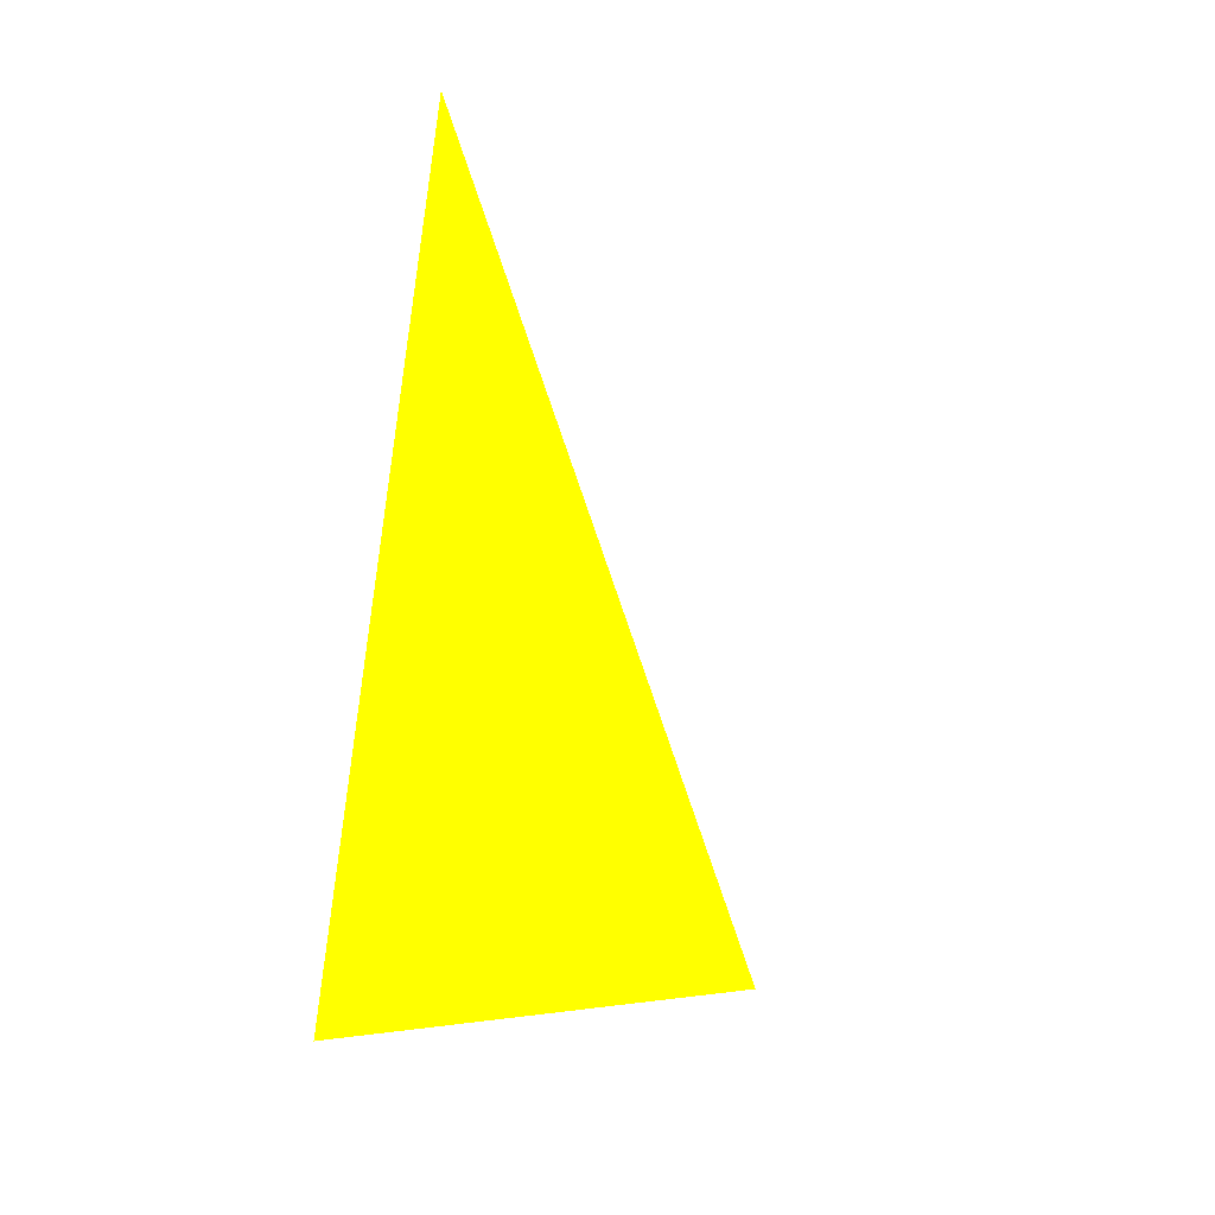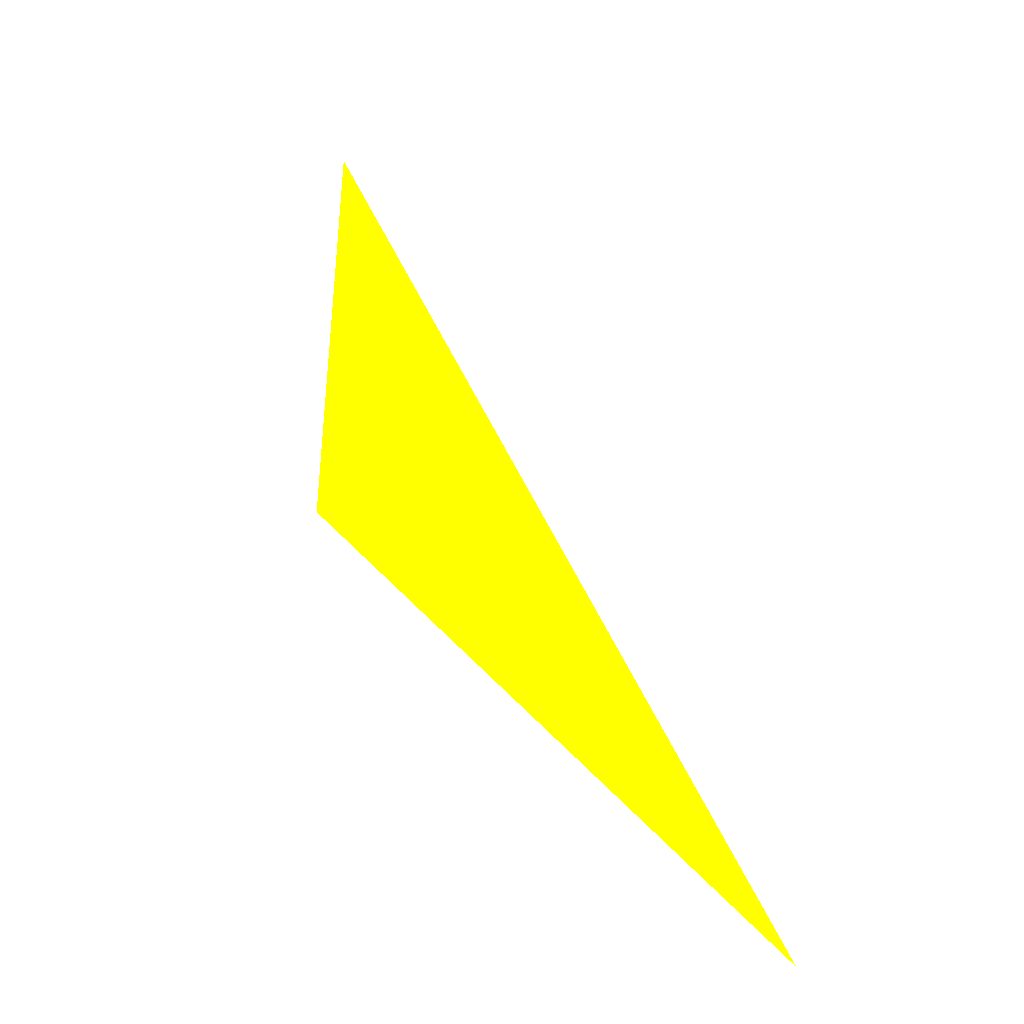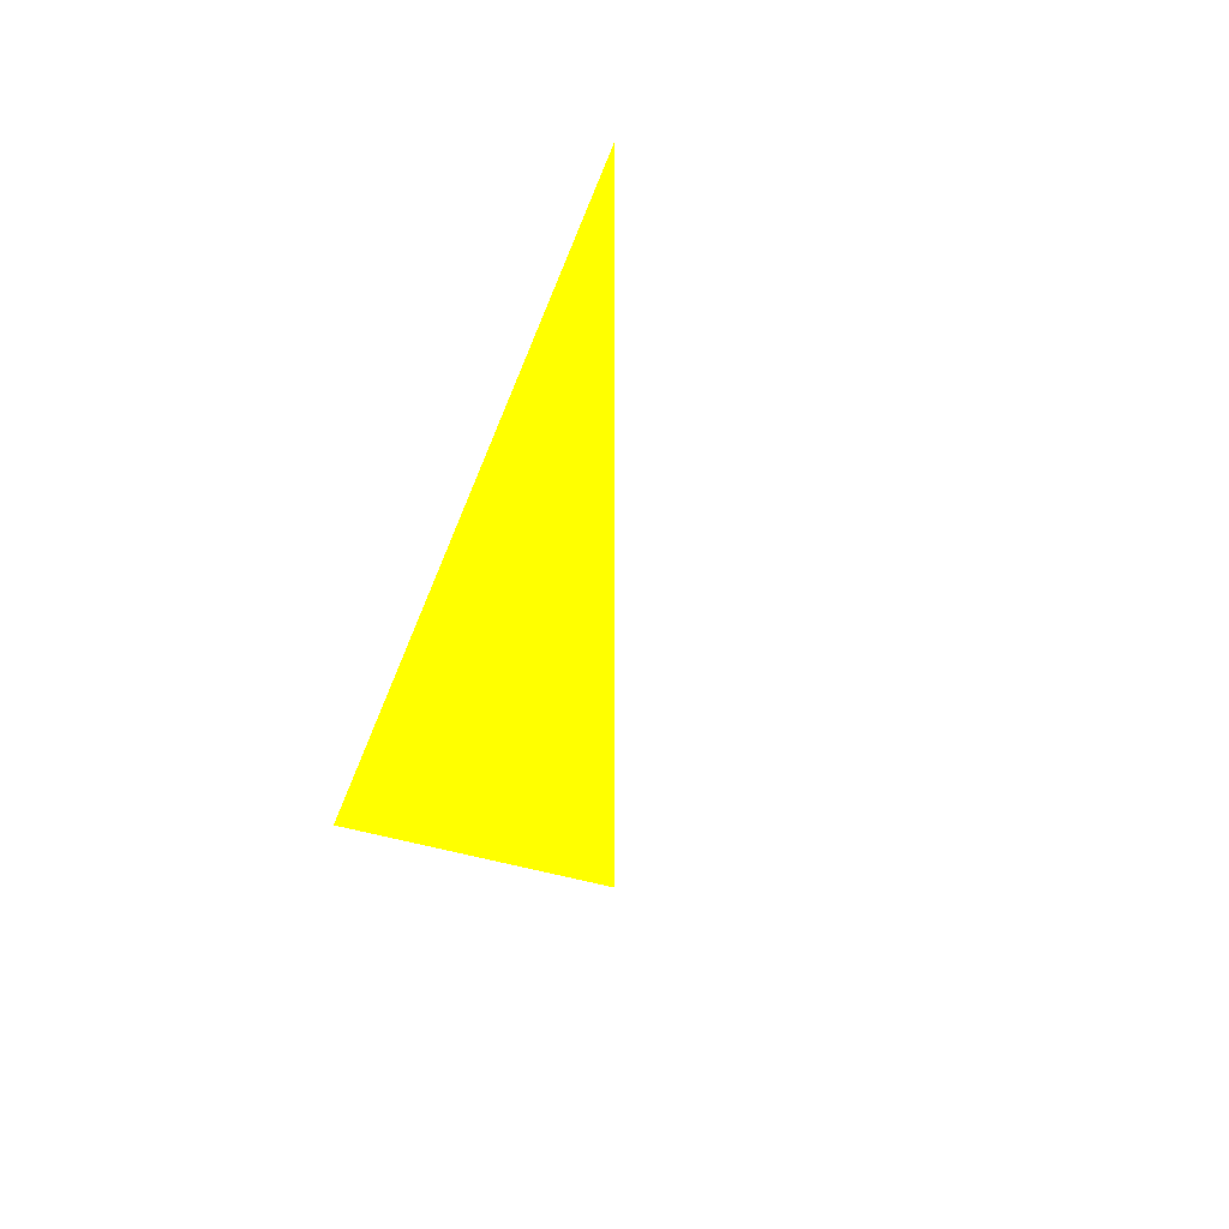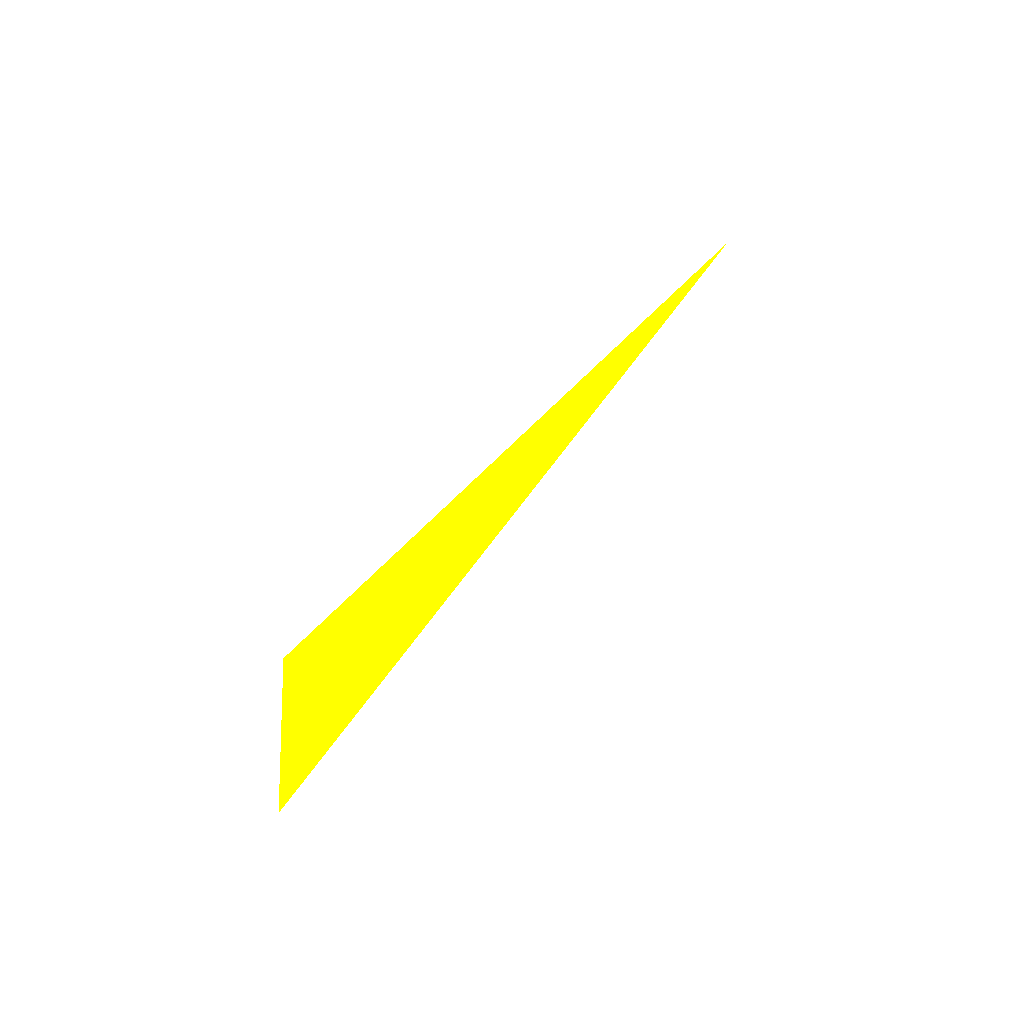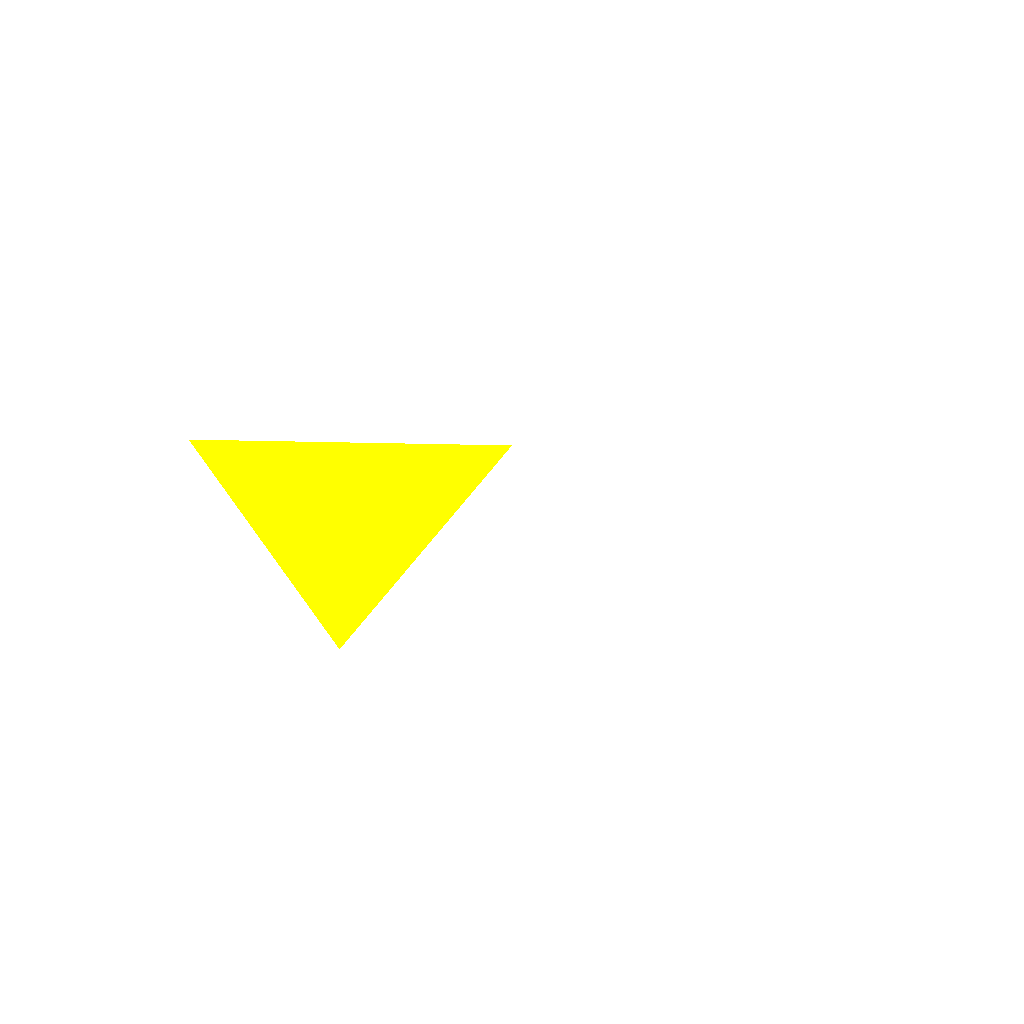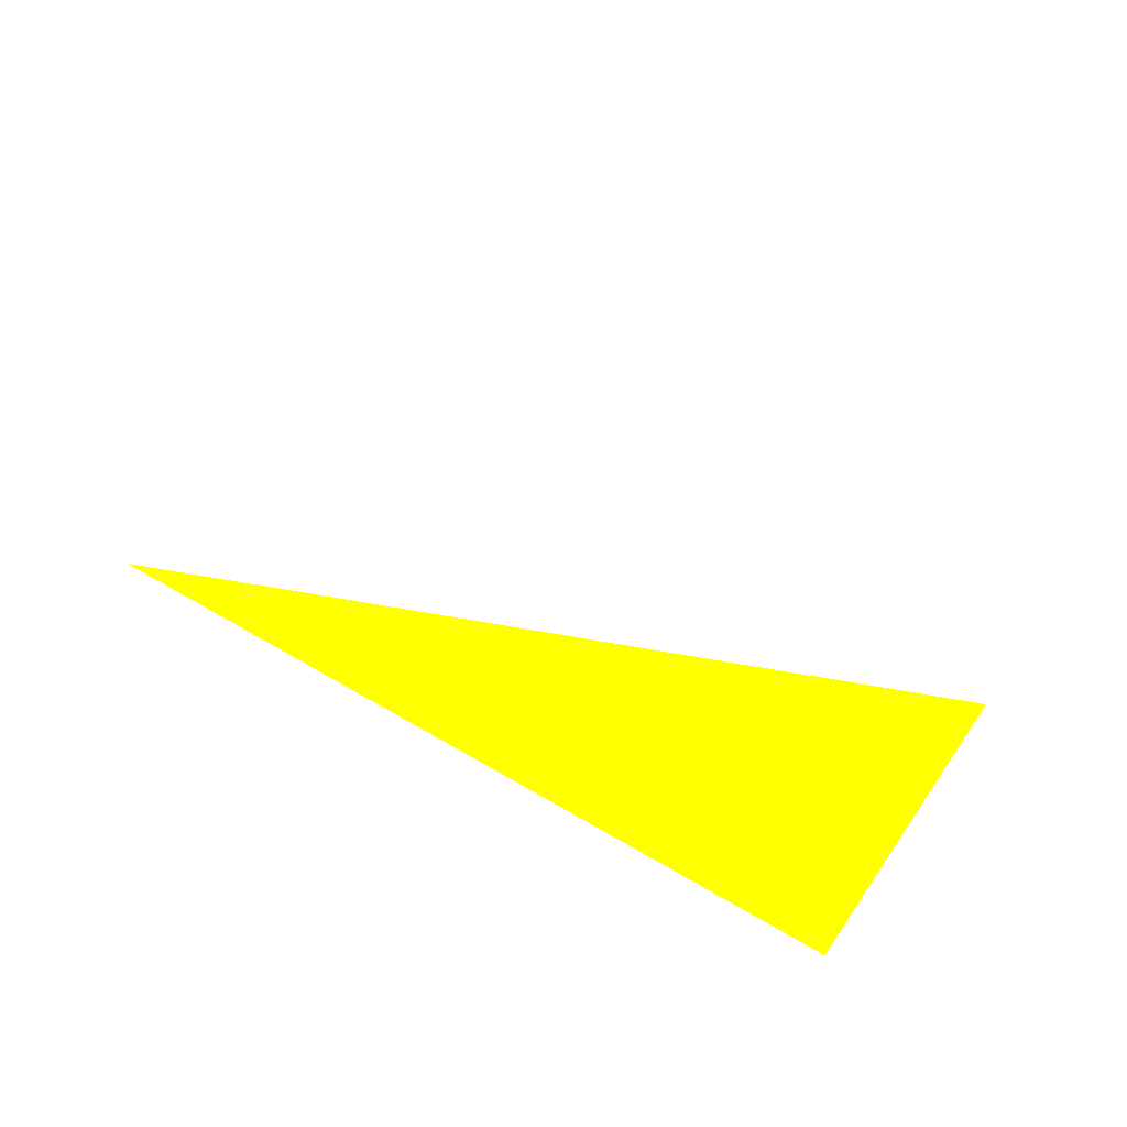
<metadata>
{"format":"obj","ext":"obj","renderer":"f3d","projection":"perspective","resolution":1024,"background":"white","views":[{"elev":-75.1,"azim":82.9,"up":"+Z"},{"elev":25.6,"azim":58.0,"up":"+Y"},{"elev":-45.6,"azim":62.3,"up":"+Z"},{"elev":68.5,"azim":-56.1,"up":"+Y"},{"elev":13.7,"azim":78.4,"up":"+Z"},{"elev":-66.1,"azim":142.5,"up":"+Z"}]}
</metadata>
<code>
o geometry_0
v 6.125e+05 5.855e+06 664 1 1 0
v 6.125e+05 5.855e+06 664 1 1 0
v 6.125e+05 5.855e+06 664 1 1 0
f 2 1 3

</code>
